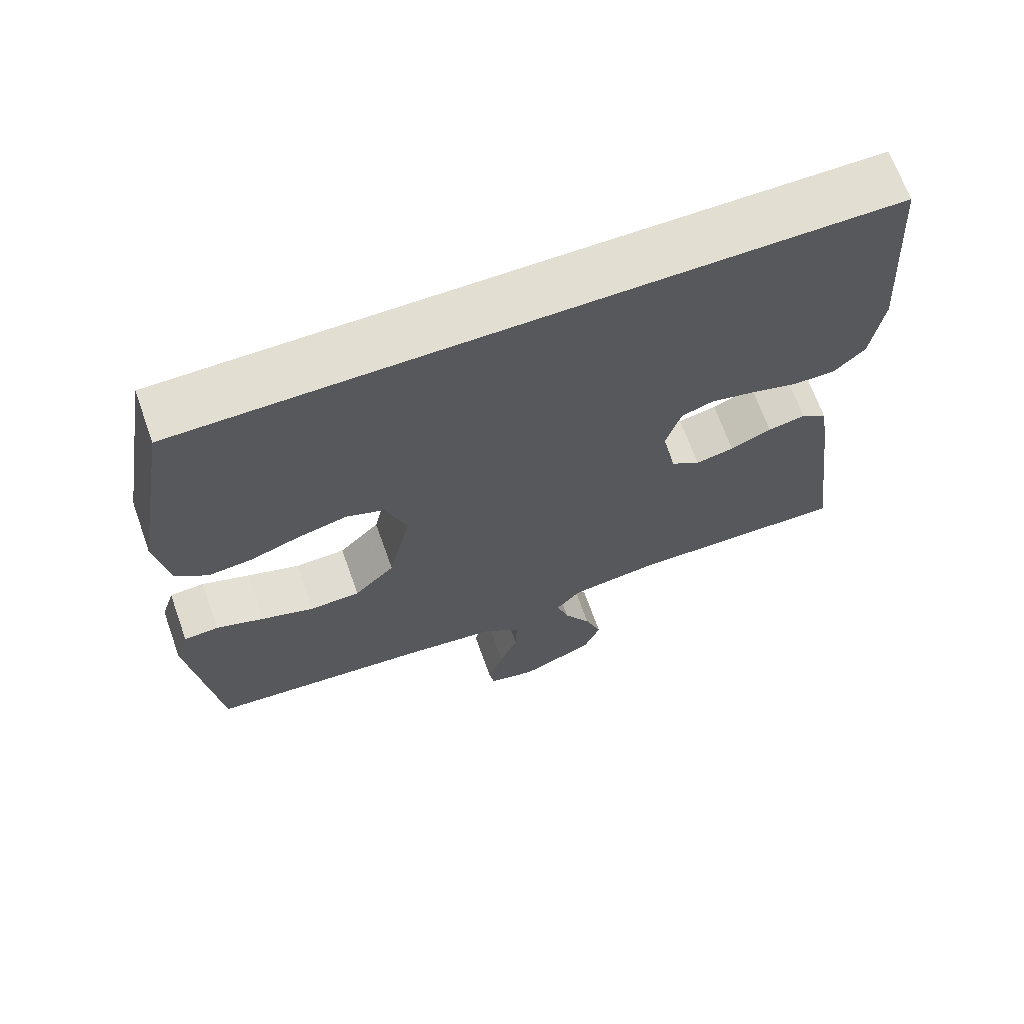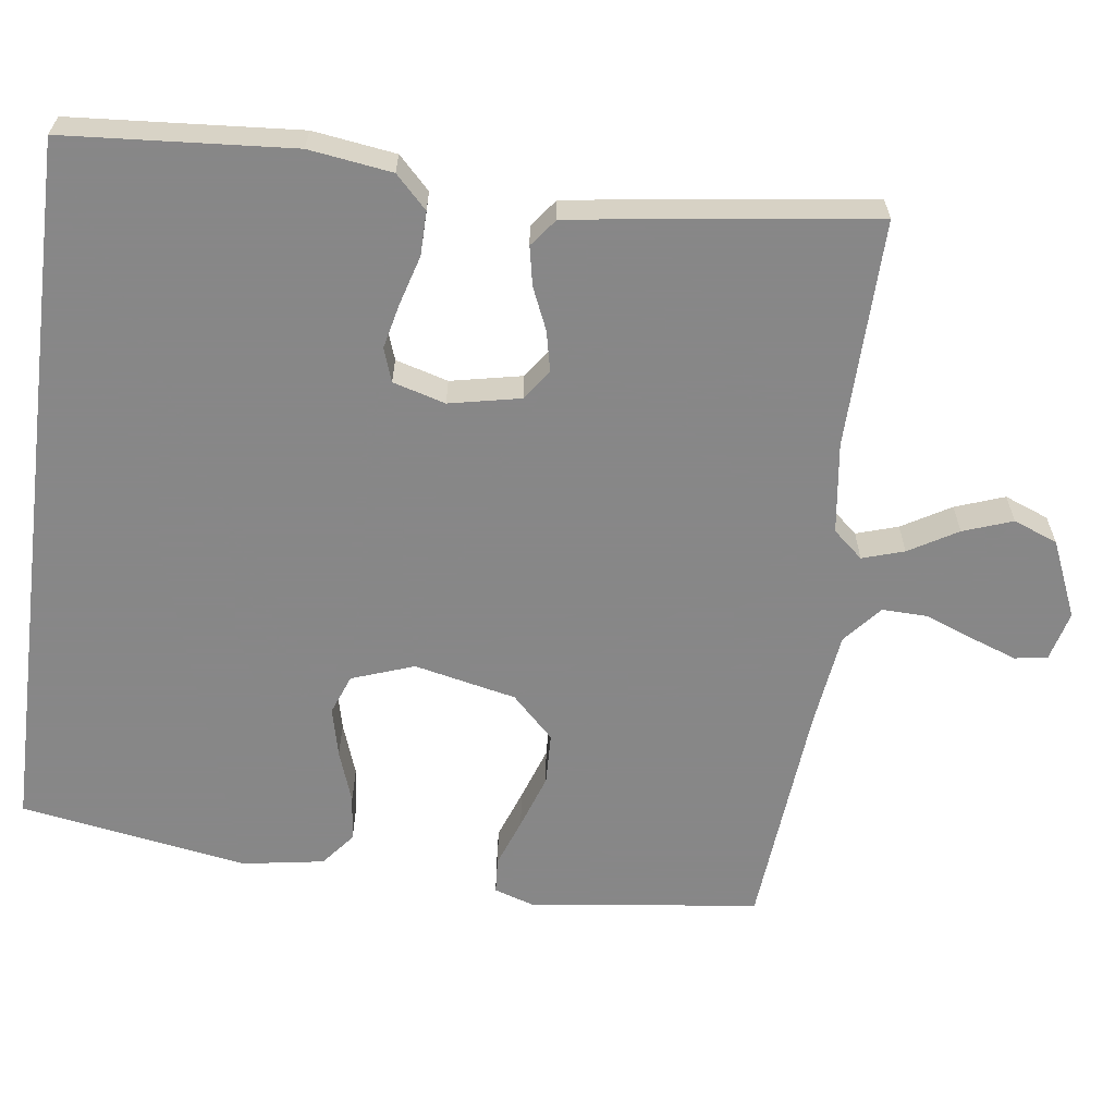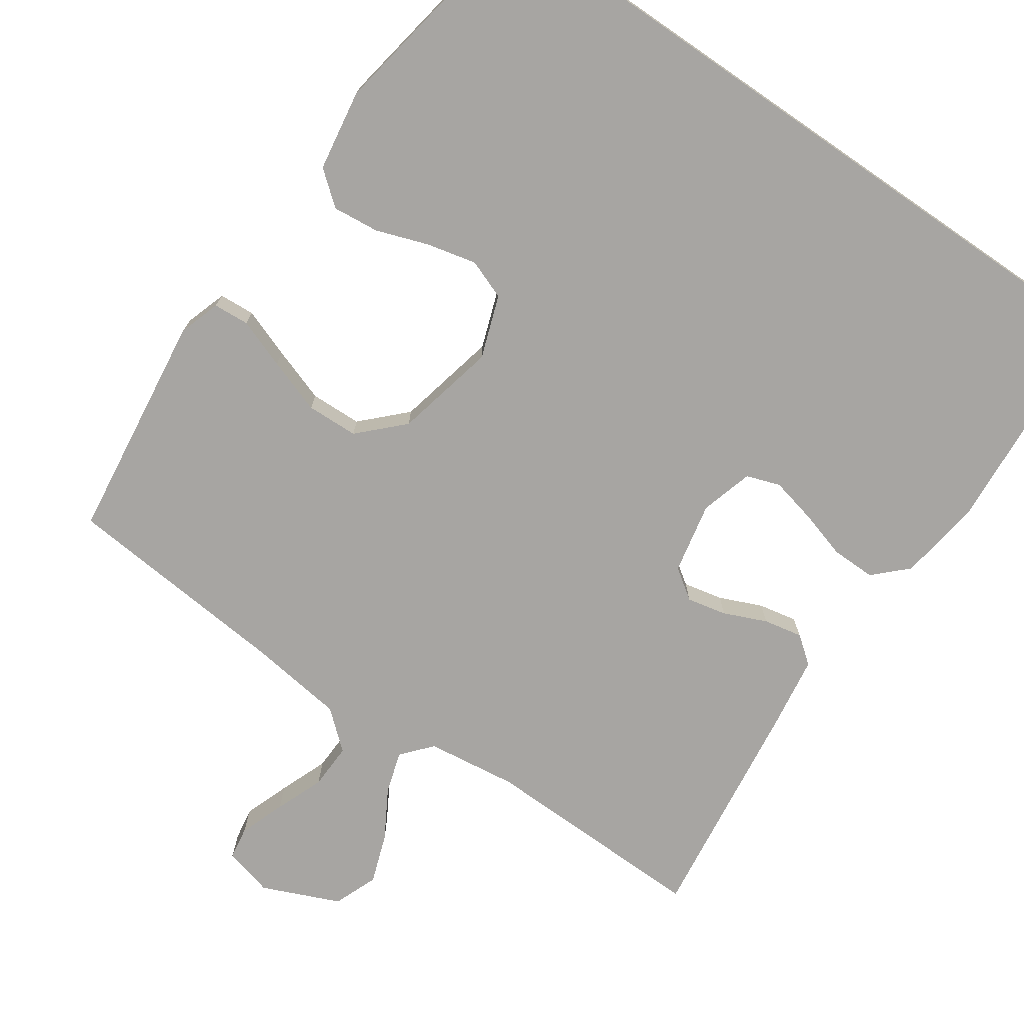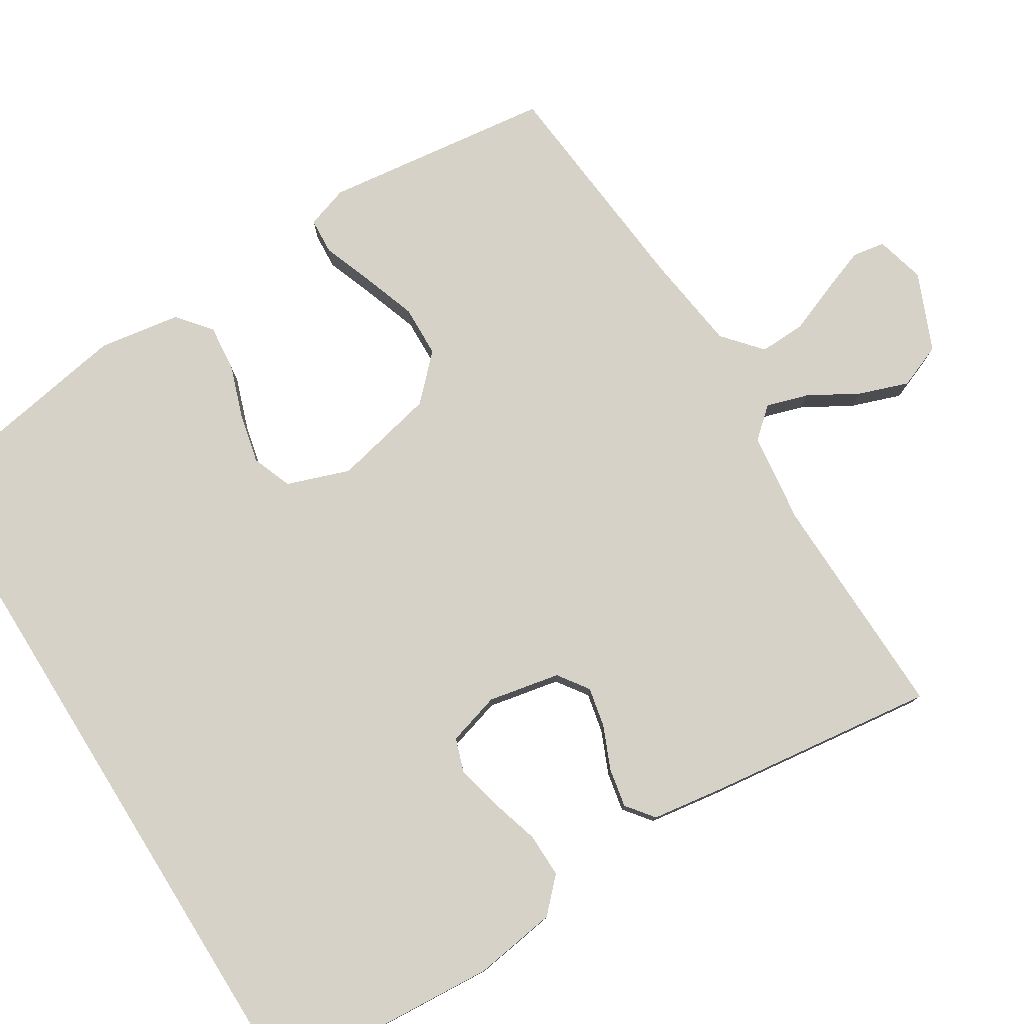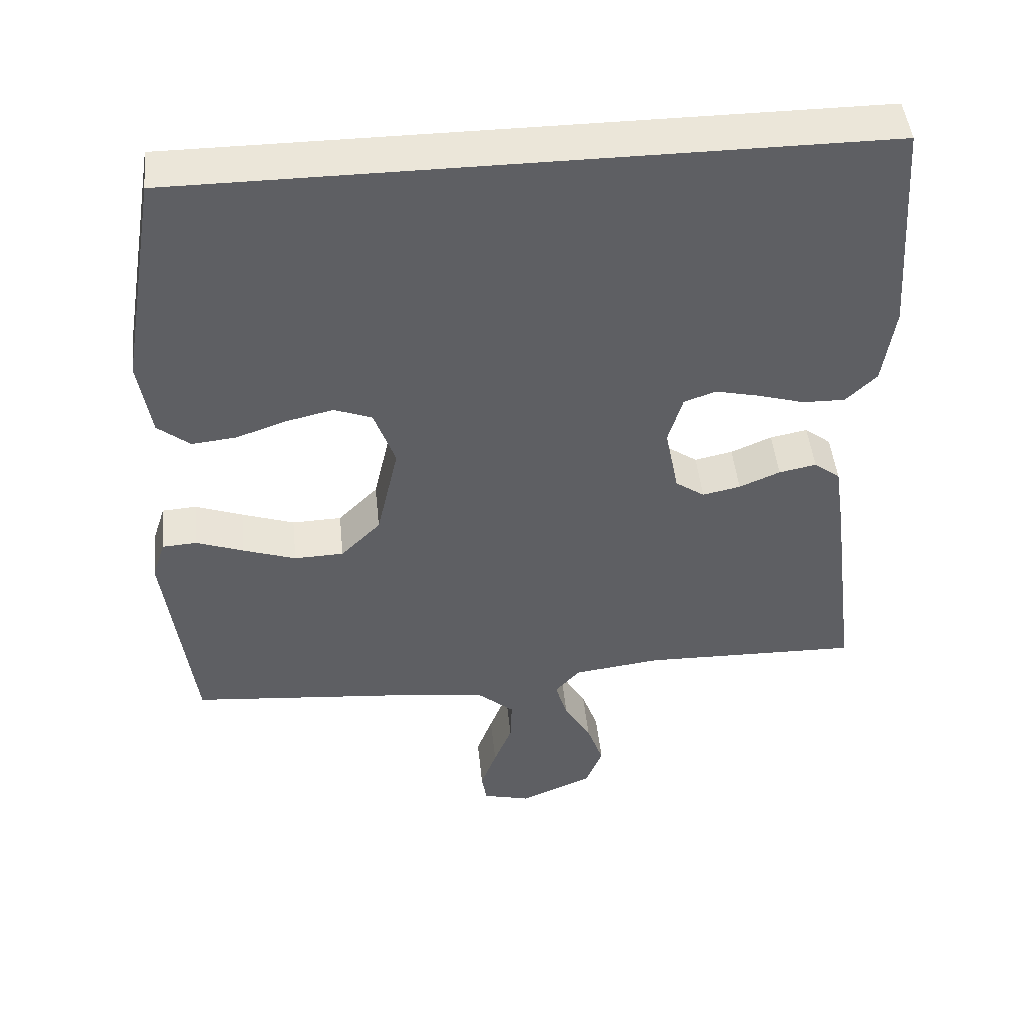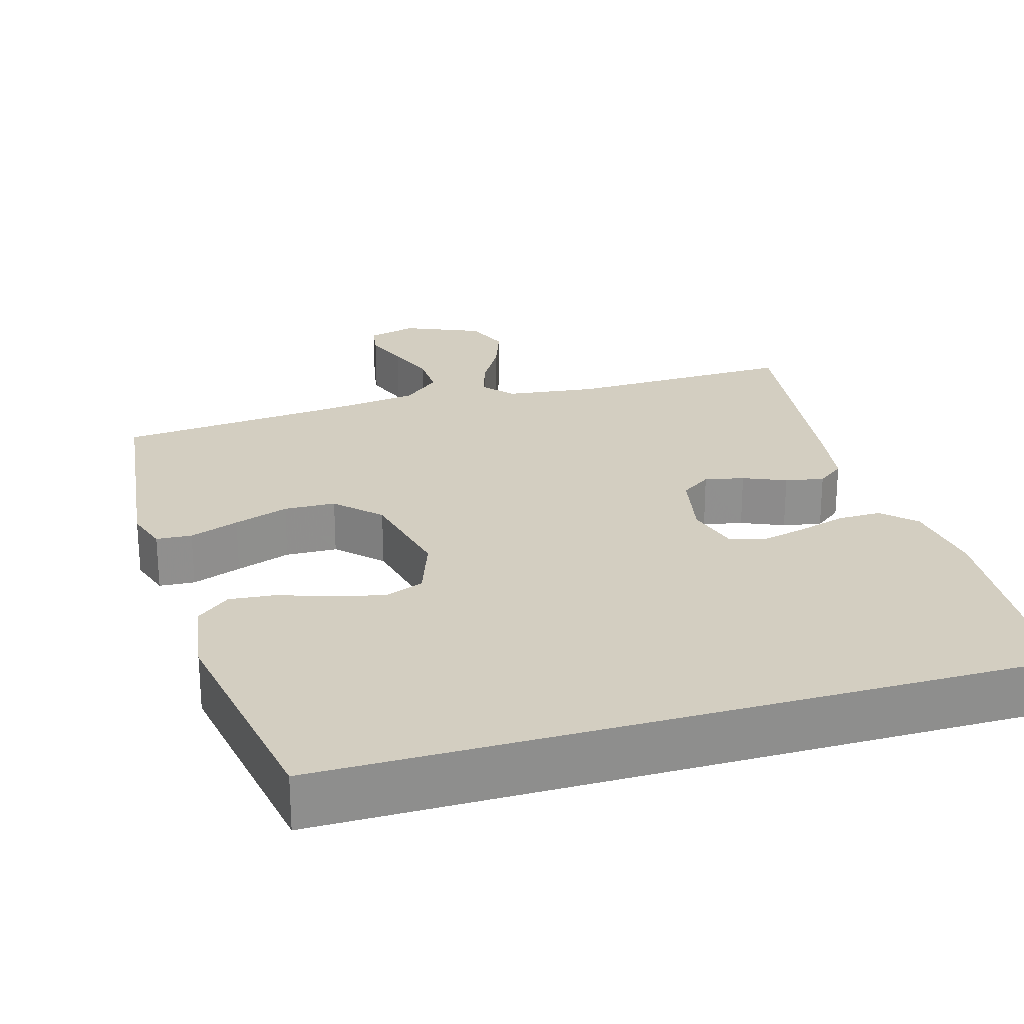
<metadata>
{"format":"obj","ext":"obj","renderer":"f3d","projection":"perspective","resolution":1024,"background":"white","views":[{"elev":67.9,"azim":-19.7,"up":"+Z"},{"elev":-62.6,"azim":82.7,"up":"+Y"},{"elev":-73.9,"azim":-34.5,"up":"+Y"},{"elev":78.6,"azim":58.1,"up":"+Y"},{"elev":47.4,"azim":-5.9,"up":"+Z"},{"elev":24.9,"azim":-16.3,"up":"+Y"}]}
</metadata>
<code>
v 0.477 0.07 0.5
v 0.498 0.07 0.2
v 0.482 0.07 0.091
v 0.44 0.07 0.05
v 0.382 0.07 0.051
v 0.318 0.07 0.07
v 0.258 0.07 0.084
v 0.214 0.07 0.069
v 0.194 0.07 0
v 0.213 0.07 -0.094
v 0.253 0.07 -0.122
v 0.305 0.07 -0.111
v 0.361 0.07 -0.087
v 0.412 0.07 -0.077
v 0.448 0.07 -0.105
v 0.462 0.07 -0.2
v 0.5 0.07 -0.5
v 0.2 0.07 -0.493
v 0.081 0.07 -0.508
v 0.047 0.07 -0.547
v 0.064 0.07 -0.602
v 0.101 0.07 -0.666
v 0.124 0.07 -0.731
v 0.101 0.07 -0.789
v 0 0.07 -0.832
v -0.065 0.07 -0.815
v -0.072 0.07 -0.772
v -0.05 0.07 -0.712
v -0.025 0.07 -0.648
v -0.023 0.07 -0.588
v -0.073 0.07 -0.545
v -0.2 0.07 -0.528
v -0.5 0.07 -0.5
v -0.538 0.07 -0.2
v -0.52 0.07 -0.145
v -0.473 0.07 -0.142
v -0.408 0.07 -0.166
v -0.336 0.07 -0.191
v -0.268 0.07 -0.189
v -0.213 0.07 -0.134
v -0.183 0.07 0
v -0.212 0.07 0.082
v -0.264 0.07 0.102
v -0.329 0.07 0.087
v -0.398 0.07 0.063
v -0.459 0.07 0.057
v -0.503 0.07 0.093
v -0.52 0.07 0.2
v -0.469 0.07 0.5
v 0.477 0 0.5
v 0.498 0 0.2
v 0.482 0 0.091
v 0.44 0 0.05
v 0.382 0 0.051
v 0.318 0 0.07
v 0.258 0 0.084
v 0.214 0 0.069
v 0.194 0 0
v 0.213 0 -0.094
v 0.253 0 -0.122
v 0.305 0 -0.111
v 0.361 0 -0.087
v 0.412 0 -0.077
v 0.448 0 -0.105
v 0.462 0 -0.2
v 0.5 0 -0.5
v 0.2 0 -0.493
v 0.081 0 -0.508
v 0.047 0 -0.547
v 0.064 0 -0.602
v 0.101 0 -0.666
v 0.124 0 -0.731
v 0.101 0 -0.789
v 0 0 -0.832
v -0.065 0 -0.815
v -0.072 0 -0.772
v -0.05 0 -0.712
v -0.025 0 -0.648
v -0.023 0 -0.588
v -0.073 0 -0.545
v -0.2 0 -0.528
v -0.5 0 -0.5
v -0.538 0 -0.2
v -0.52 0 -0.145
v -0.473 0 -0.142
v -0.408 0 -0.166
v -0.336 0 -0.191
v -0.268 0 -0.189
v -0.213 0 -0.134
v -0.183 0 0
v -0.212 0 0.082
v -0.264 0 0.102
v -0.329 0 0.087
v -0.398 0 0.063
v -0.459 0 0.057
v -0.503 0 0.093
v -0.52 0 0.2
v -0.469 0 0.5
f 48 49 1
f 47 48 1
f 46 47 1
f 45 46 1
f 44 45 1
f 43 44 1
f 1 2 3
f 43 1 3
f 42 43 3
f 35 36 37
f 34 35 37
f 33 34 37
f 32 33 37
f 31 32 37 38
f 30 31 38 39
f 27 28 29
f 26 27 29
f 25 26 29
f 24 25 29
f 23 24 29
f 22 23 29
f 21 22 29
f 20 21 29 30
f 30 39 40
f 20 30 40
f 19 20 40
f 16 17 18
f 15 16 18
f 14 15 18
f 13 14 18
f 12 13 18
f 11 12 18 19
f 3 4 5 6
f 3 6 7
f 42 3 7
f 41 42 7 8
f 19 40 41
f 11 19 41
f 10 11 41
f 9 10 41
f 8 9 41
f 50 98 97
f 50 97 96
f 50 96 95
f 50 95 94
f 50 94 93
f 50 93 92
f 52 51 50
f 52 50 92
f 52 92 91
f 86 85 84
f 86 84 83
f 86 83 82
f 86 82 81
f 87 86 81 80
f 88 87 80 79
f 78 77 76
f 78 76 75
f 78 75 74
f 78 74 73
f 78 73 72
f 78 72 71
f 78 71 70
f 79 78 70 69
f 89 88 79
f 89 79 69
f 89 69 68
f 67 66 65
f 67 65 64
f 67 64 63
f 67 63 62
f 67 62 61
f 68 67 61 60
f 55 54 53 52
f 56 55 52
f 56 52 91
f 57 56 91 90
f 90 89 68
f 90 68 60
f 90 60 59
f 90 59 58
f 90 58 57
f 1 50 51 2
f 2 51 52 3
f 3 52 53 4
f 4 53 54 5
f 5 54 55 6
f 6 55 56 7
f 7 56 57 8
f 8 57 58 9
f 9 58 59 10
f 10 59 60 11
f 11 60 61 12
f 12 61 62 13
f 13 62 63 14
f 14 63 64 15
f 15 64 65 16
f 16 65 66 17
f 17 66 67 18
f 18 67 68 19
f 19 68 69 20
f 20 69 70 21
f 21 70 71 22
f 22 71 72 23
f 23 72 73 24
f 24 73 74 25
f 25 74 75 26
f 26 75 76 27
f 27 76 77 28
f 28 77 78 29
f 29 78 79 30
f 30 79 80 31
f 31 80 81 32
f 32 81 82 33
f 33 82 83 34
f 34 83 84 35
f 35 84 85 36
f 36 85 86 37
f 37 86 87 38
f 38 87 88 39
f 39 88 89 40
f 40 89 90 41
f 41 90 91 42
f 42 91 92 43
f 43 92 93 44
f 44 93 94 45
f 45 94 95 46
f 46 95 96 47
f 47 96 97 48
f 48 97 98 49
f 49 98 50 1

</code>
